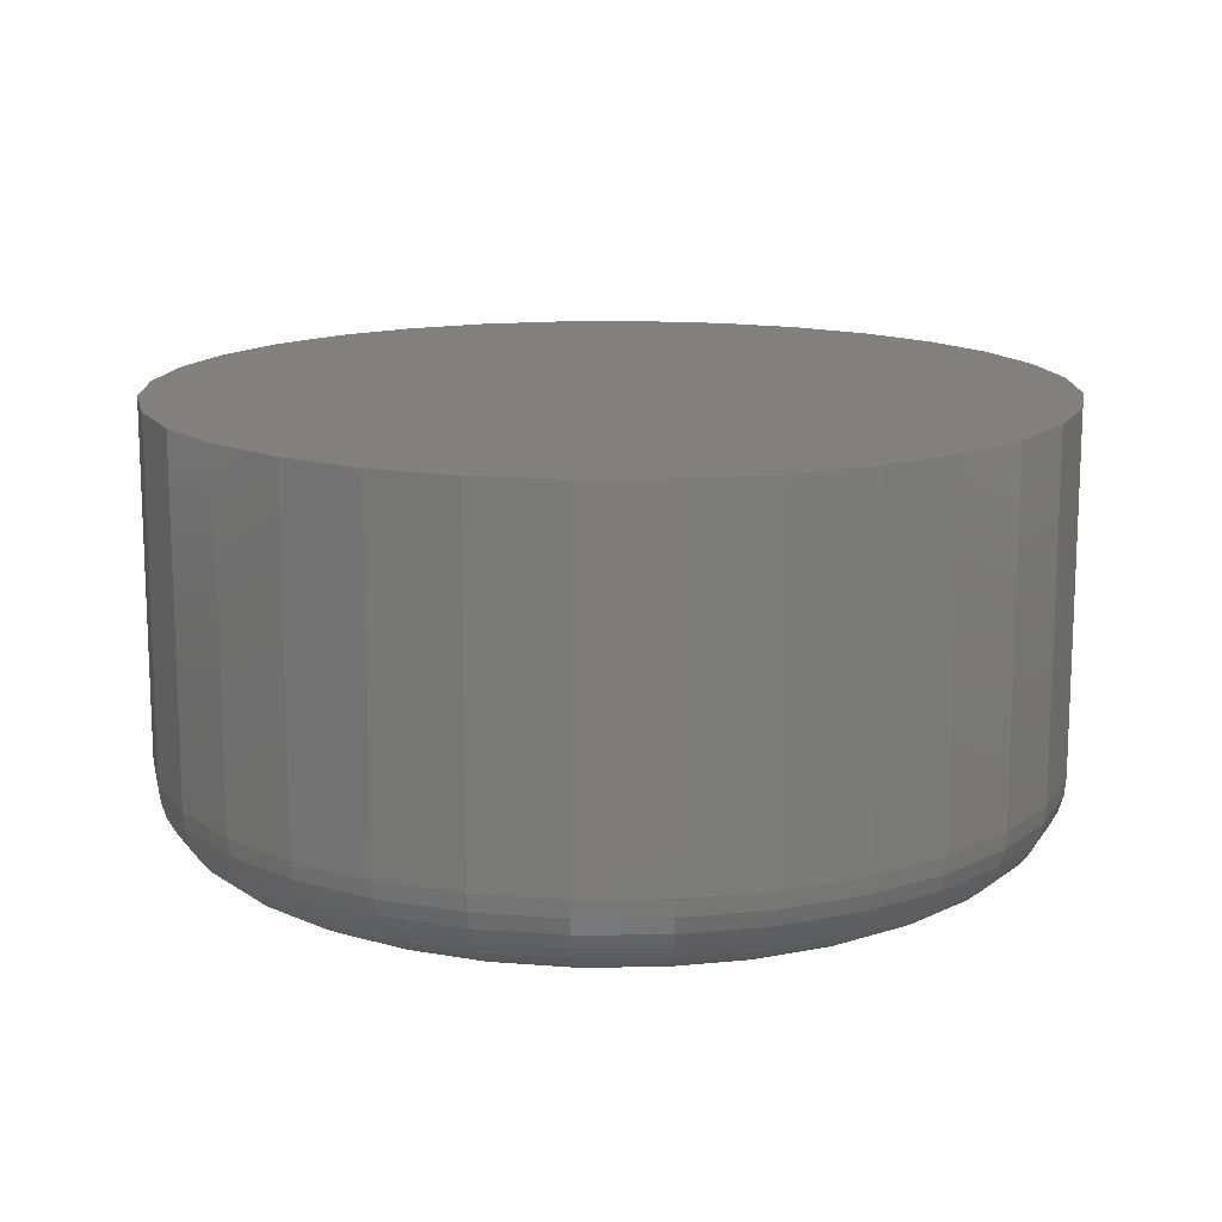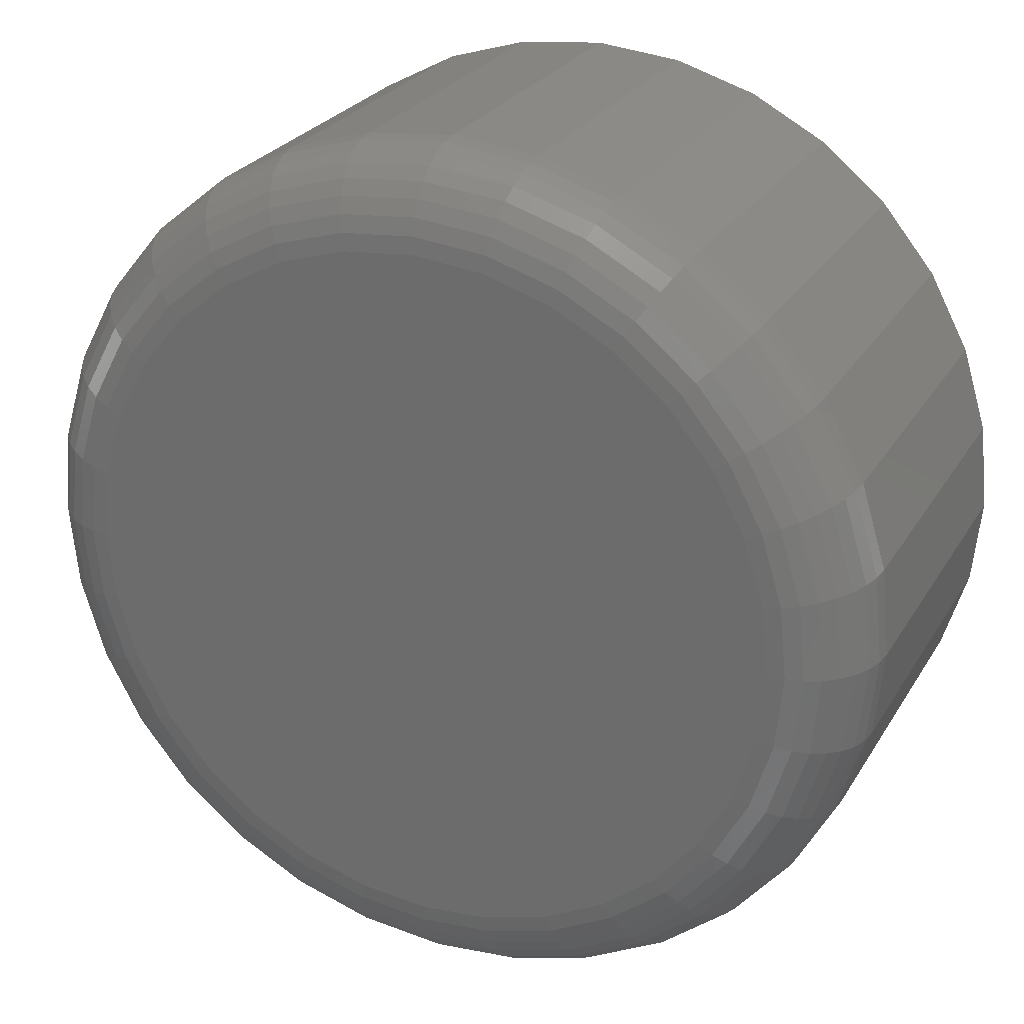
<metadata>
{"format":"stl","ext":"stl","renderer":"f3d","projection":"perspective","resolution":1024,"background":"white","views":[{"elev":14.3,"azim":173.1,"up":"+Y"},{"elev":25.9,"azim":24.5,"up":"+Z"}]}
</metadata>
<code>
# stl→obj: 320 verts, 636 faces
v -0.1263 -0.03906 -0.5947
v -0.1325 -0.03906 -0.5953
v -0.1384 -0.03906 -0.5971
v -0.1201 -0.03906 -0.5953
v -0.1142 -0.03906 -0.5971
v -0.1439 -0.03906 -0.6
v -0.1087 -0.03906 -0.6
v -0.1487 -0.03906 -0.6039
v -0.1039 -0.03906 -0.6039
v -0.1526 -0.03906 -0.6087
v -0.09999 -0.03906 -0.6087
v -0.1556 -0.03906 -0.6142
v -0.09706 -0.03906 -0.6142
v -0.1574 -0.03906 -0.6201
v -0.09526 -0.03906 -0.6201
v -0.09526 -0.03906 -0.6325
v -0.1556 -0.03906 -0.6384
v -0.09706 -0.03906 -0.6384
v -0.1526 -0.03906 -0.6439
v -0.09999 -0.03906 -0.6439
v -0.1487 -0.03906 -0.6487
v -0.1039 -0.03906 -0.6487
v -0.1439 -0.03906 -0.6526
v -0.1087 -0.03906 -0.6526
v -0.1384 -0.03906 -0.6556
v -0.1142 -0.03906 -0.6556
v -0.1325 -0.03906 -0.6574
v -0.1263 -0.03906 -0.658
v -0.1201 -0.03906 -0.6574
v -0.09465 -0.03906 -0.6263
v -0.158 -0.03906 -0.6263
v -0.1574 -0.03906 -0.6325
v -0.08684 6.683e-17 -0.6263
v -0.08684 -0.03125 -0.6263
v -0.0876 6.632e-17 -0.634
v -0.0876 -0.03125 -0.634
v -0.08985 6.566e-17 -0.6414
v -0.08985 -0.03125 -0.6414
v -0.09349 6.488e-17 -0.6482
v -0.09349 -0.03125 -0.6482
v -0.0984 6.4e-17 -0.6542
v -0.0984 -0.03125 -0.6542
v -0.1044 6.306e-17 -0.6591
v -0.1044 -0.03125 -0.6591
v -0.1112 6.21e-17 -0.6628
v -0.1112 -0.03125 -0.6628
v -0.1186 6.116e-17 -0.665
v -0.1186 -0.03125 -0.665
v -0.1263 6.026e-17 -0.6658
v -0.1263 -0.03125 -0.6658
v -0.134 5.945e-17 -0.665
v -0.134 -0.03125 -0.665
v -0.1414 5.875e-17 -0.6628
v -0.1414 -0.03125 -0.6628
v -0.1482 5.819e-17 -0.6591
v -0.1482 -0.03125 -0.6591
v -0.1542 5.78e-17 -0.6542
v -0.1542 -0.03125 -0.6542
v -0.1591 5.759e-17 -0.6482
v -0.1591 -0.03125 -0.6482
v -0.1628 5.756e-17 -0.6414
v -0.1628 -0.03125 -0.6414
v -0.165 5.772e-17 -0.634
v -0.165 -0.03125 -0.634
v -0.1658 5.807e-17 -0.6263
v -0.1658 -0.03125 -0.6263
v -0.165 5.858e-17 -0.6186
v -0.165 -0.03125 -0.6186
v -0.1628 5.924e-17 -0.6112
v -0.1628 -0.03125 -0.6112
v -0.1591 6.002e-17 -0.6044
v -0.1591 -0.03125 -0.6044
v -0.1542 6.09e-17 -0.5984
v -0.1542 -0.03125 -0.5984
v -0.1482 6.184e-17 -0.5935
v -0.1482 -0.03125 -0.5935
v -0.1414 6.28e-17 -0.5898
v -0.1414 -0.03125 -0.5898
v -0.134 6.374e-17 -0.5876
v -0.134 -0.03125 -0.5876
v -0.1263 6.464e-17 -0.5868
v -0.1263 -0.03125 -0.5868
v -0.1186 6.545e-17 -0.5876
v -0.1186 -0.03125 -0.5876
v -0.1112 6.615e-17 -0.5898
v -0.1112 -0.03125 -0.5898
v -0.1044 6.671e-17 -0.5935
v -0.1044 -0.03125 -0.5935
v -0.0984 6.71e-17 -0.5984
v -0.0984 -0.03125 -0.5984
v -0.09349 6.731e-17 -0.6044
v -0.09349 -0.03125 -0.6044
v -0.08985 6.734e-17 -0.6112
v -0.08985 -0.03125 -0.6112
v -0.0876 6.718e-17 -0.6186
v -0.0876 -0.03125 -0.6186
v -0.1595 -0.03891 -0.6263
v -0.1589 -0.03891 -0.6198
v -0.161 -0.03847 -0.6263
v -0.1603 -0.03847 -0.6196
v -0.1623 -0.03775 -0.6263
v -0.1616 -0.03775 -0.6193
v -0.1635 -0.03677 -0.6263
v -0.1628 -0.03677 -0.6191
v -0.1645 -0.03559 -0.6263
v -0.1637 -0.03559 -0.6189
v -0.1652 -0.03424 -0.6263
v -0.1644 -0.03424 -0.6187
v -0.1656 -0.03277 -0.6263
v -0.1649 -0.03277 -0.6186
v -0.09377 -0.03891 -0.6198
v -0.09313 -0.03891 -0.6263
v -0.09233 -0.03847 -0.6196
v -0.09166 -0.03847 -0.6263
v -0.09101 -0.03775 -0.6193
v -0.09031 -0.03775 -0.6263
v -0.08984 -0.03677 -0.6191
v -0.08913 -0.03677 -0.6263
v -0.08889 -0.03559 -0.6189
v -0.08816 -0.03559 -0.6263
v -0.08818 -0.03424 -0.6187
v -0.08744 -0.03424 -0.6263
v -0.08775 -0.03277 -0.6186
v -0.08699 -0.03277 -0.6263
v -0.09566 -0.03891 -0.6136
v -0.0943 -0.03847 -0.6131
v -0.09305 -0.03775 -0.6125
v -0.09196 -0.03677 -0.6121
v -0.09106 -0.03559 -0.6117
v -0.0904 -0.03424 -0.6114
v -0.08999 -0.03277 -0.6113
v -0.09872 -0.03891 -0.6079
v -0.0975 -0.03847 -0.6071
v -0.09638 -0.03775 -0.6063
v -0.0954 -0.03677 -0.6057
v -0.09459 -0.03559 -0.6051
v -0.09399 -0.03424 -0.6047
v -0.09362 -0.03277 -0.6045
v -0.1029 -0.03891 -0.6029
v -0.1018 -0.03847 -0.6018
v -0.1009 -0.03775 -0.6009
v -0.1 -0.03677 -0.6
v -0.09933 -0.03559 -0.5993
v -0.09882 -0.03424 -0.5988
v -0.09851 -0.03277 -0.5985
v -0.1079 -0.03891 -0.5987
v -0.1071 -0.03847 -0.5975
v -0.1063 -0.03775 -0.5964
v -0.1057 -0.03677 -0.5954
v -0.1051 -0.03559 -0.5946
v -0.1047 -0.03424 -0.594
v -0.1045 -0.03277 -0.5936
v -0.1136 -0.03891 -0.5957
v -0.1131 -0.03847 -0.5943
v -0.1125 -0.03775 -0.5931
v -0.1121 -0.03677 -0.592
v -0.1117 -0.03559 -0.5911
v -0.1114 -0.03424 -0.5904
v -0.1113 -0.03277 -0.59
v -0.1198 -0.03891 -0.5938
v -0.1196 -0.03847 -0.5923
v -0.1193 -0.03775 -0.591
v -0.1191 -0.03677 -0.5898
v -0.1189 -0.03559 -0.5889
v -0.1187 -0.03424 -0.5882
v -0.1186 -0.03277 -0.5877
v -0.1263 -0.03891 -0.5931
v -0.1263 -0.03847 -0.5917
v -0.1263 -0.03775 -0.5903
v -0.1263 -0.03677 -0.5891
v -0.1263 -0.03559 -0.5882
v -0.1263 -0.03424 -0.5874
v -0.1263 -0.03277 -0.587
v -0.1328 -0.03891 -0.5938
v -0.1331 -0.03847 -0.5923
v -0.1333 -0.03775 -0.591
v -0.1336 -0.03677 -0.5898
v -0.1338 -0.03559 -0.5889
v -0.1339 -0.03424 -0.5882
v -0.134 -0.03277 -0.5877
v -0.139 -0.03891 -0.5957
v -0.1396 -0.03847 -0.5943
v -0.1401 -0.03775 -0.5931
v -0.1405 -0.03677 -0.592
v -0.1409 -0.03559 -0.5911
v -0.1412 -0.03424 -0.5904
v -0.1414 -0.03277 -0.59
v -0.1448 -0.03891 -0.5987
v -0.1456 -0.03847 -0.5975
v -0.1463 -0.03775 -0.5964
v -0.147 -0.03677 -0.5954
v -0.1475 -0.03559 -0.5946
v -0.1479 -0.03424 -0.594
v -0.1482 -0.03277 -0.5936
v -0.1498 -0.03891 -0.6029
v -0.1508 -0.03847 -0.6018
v -0.1518 -0.03775 -0.6009
v -0.1526 -0.03677 -0.6
v -0.1533 -0.03559 -0.5993
v -0.1538 -0.03424 -0.5988
v -0.1541 -0.03277 -0.5985
v -0.1539 -0.03891 -0.6079
v -0.1551 -0.03847 -0.6071
v -0.1562 -0.03775 -0.6063
v -0.1572 -0.03677 -0.6057
v -0.158 -0.03559 -0.6051
v -0.1586 -0.03424 -0.6047
v -0.159 -0.03277 -0.6045
v -0.157 -0.03891 -0.6136
v -0.1583 -0.03847 -0.6131
v -0.1596 -0.03775 -0.6125
v -0.1607 -0.03677 -0.6121
v -0.1616 -0.03559 -0.6117
v -0.1622 -0.03424 -0.6114
v -0.1626 -0.03277 -0.6113
v -0.09377 -0.03891 -0.6328
v -0.09233 -0.03847 -0.6331
v -0.09101 -0.03775 -0.6333
v -0.08984 -0.03677 -0.6336
v -0.08889 -0.03559 -0.6338
v -0.08818 -0.03424 -0.6339
v -0.08775 -0.03277 -0.634
v -0.1589 -0.03891 -0.6328
v -0.1603 -0.03847 -0.6331
v -0.1616 -0.03775 -0.6333
v -0.1628 -0.03677 -0.6336
v -0.1637 -0.03559 -0.6338
v -0.1644 -0.03424 -0.6339
v -0.1649 -0.03277 -0.634
v -0.157 -0.03891 -0.639
v -0.1583 -0.03847 -0.6396
v -0.1596 -0.03775 -0.6401
v -0.1607 -0.03677 -0.6405
v -0.1616 -0.03559 -0.6409
v -0.1622 -0.03424 -0.6412
v -0.1626 -0.03277 -0.6414
v -0.1539 -0.03891 -0.6448
v -0.1551 -0.03847 -0.6456
v -0.1562 -0.03775 -0.6463
v -0.1572 -0.03677 -0.647
v -0.158 -0.03559 -0.6475
v -0.1586 -0.03424 -0.6479
v -0.159 -0.03277 -0.6482
v -0.1498 -0.03891 -0.6498
v -0.1508 -0.03847 -0.6508
v -0.1518 -0.03775 -0.6518
v -0.1526 -0.03677 -0.6526
v -0.1533 -0.03559 -0.6533
v -0.1538 -0.03424 -0.6538
v -0.1541 -0.03277 -0.6541
v -0.1448 -0.03891 -0.6539
v -0.1456 -0.03847 -0.6551
v -0.1463 -0.03775 -0.6562
v -0.147 -0.03677 -0.6572
v -0.1475 -0.03559 -0.658
v -0.1479 -0.03424 -0.6586
v -0.1482 -0.03277 -0.659
v -0.139 -0.03891 -0.657
v -0.1396 -0.03847 -0.6583
v -0.1401 -0.03775 -0.6596
v -0.1405 -0.03677 -0.6607
v -0.1409 -0.03559 -0.6616
v -0.1412 -0.03424 -0.6622
v -0.1414 -0.03277 -0.6626
v -0.1328 -0.03891 -0.6589
v -0.1331 -0.03847 -0.6603
v -0.1333 -0.03775 -0.6616
v -0.1336 -0.03677 -0.6628
v -0.1338 -0.03559 -0.6637
v -0.1339 -0.03424 -0.6644
v -0.134 -0.03277 -0.6649
v -0.1263 -0.03891 -0.6595
v -0.1263 -0.03847 -0.661
v -0.1263 -0.03775 -0.6623
v -0.1263 -0.03677 -0.6635
v -0.1263 -0.03559 -0.6645
v -0.1263 -0.03424 -0.6652
v -0.1263 -0.03277 -0.6656
v -0.1198 -0.03891 -0.6589
v -0.1196 -0.03847 -0.6603
v -0.1193 -0.03775 -0.6616
v -0.1191 -0.03677 -0.6628
v -0.1189 -0.03559 -0.6637
v -0.1187 -0.03424 -0.6644
v -0.1186 -0.03277 -0.6649
v -0.1136 -0.03891 -0.657
v -0.1131 -0.03847 -0.6583
v -0.1125 -0.03775 -0.6596
v -0.1121 -0.03677 -0.6607
v -0.1117 -0.03559 -0.6616
v -0.1114 -0.03424 -0.6622
v -0.1113 -0.03277 -0.6626
v -0.1079 -0.03891 -0.6539
v -0.1071 -0.03847 -0.6551
v -0.1063 -0.03775 -0.6562
v -0.1057 -0.03677 -0.6572
v -0.1051 -0.03559 -0.658
v -0.1047 -0.03424 -0.6586
v -0.1045 -0.03277 -0.659
v -0.1029 -0.03891 -0.6498
v -0.1018 -0.03847 -0.6508
v -0.1009 -0.03775 -0.6518
v -0.1 -0.03677 -0.6526
v -0.09933 -0.03559 -0.6533
v -0.09882 -0.03424 -0.6538
v -0.09851 -0.03277 -0.6541
v -0.09872 -0.03891 -0.6448
v -0.0975 -0.03847 -0.6456
v -0.09638 -0.03775 -0.6463
v -0.0954 -0.03677 -0.647
v -0.09459 -0.03559 -0.6475
v -0.09399 -0.03424 -0.6479
v -0.09362 -0.03277 -0.6482
v -0.09566 -0.03891 -0.639
v -0.0943 -0.03847 -0.6396
v -0.09305 -0.03775 -0.6401
v -0.09196 -0.03677 -0.6405
v -0.09106 -0.03559 -0.6409
v -0.0904 -0.03424 -0.6412
v -0.08999 -0.03277 -0.6414
f 1 2 3
f 4 1 3
f 4 3 5
f 5 3 6
f 5 6 7
f 7 6 8
f 7 8 9
f 9 8 10
f 9 10 11
f 11 10 12
f 11 12 13
f 13 12 14
f 13 14 15
f 16 17 18
f 18 17 19
f 18 19 20
f 20 19 21
f 20 21 22
f 22 21 23
f 22 23 24
f 24 23 25
f 24 25 26
f 26 25 27
f 26 27 28
f 26 28 29
f 15 14 30
f 30 14 31
f 30 31 16
f 16 31 32
f 16 32 17
f 33 34 35
f 35 34 36
f 35 36 37
f 37 36 38
f 37 38 39
f 39 38 40
f 39 40 41
f 41 40 42
f 41 42 43
f 43 42 44
f 43 44 45
f 45 44 46
f 45 46 47
f 47 46 48
f 47 48 49
f 49 48 50
f 49 50 51
f 51 50 52
f 51 52 53
f 53 52 54
f 53 54 55
f 55 54 56
f 55 56 57
f 57 56 58
f 57 58 59
f 59 58 60
f 59 60 61
f 61 60 62
f 61 62 63
f 63 62 64
f 63 64 65
f 65 64 66
f 65 66 67
f 67 66 68
f 67 68 69
f 69 68 70
f 69 70 71
f 71 70 72
f 71 72 73
f 73 72 74
f 73 74 75
f 75 74 76
f 75 76 77
f 77 76 78
f 77 78 79
f 79 78 80
f 79 80 81
f 81 80 82
f 81 82 83
f 83 82 84
f 83 84 85
f 85 84 86
f 85 86 87
f 87 86 88
f 87 88 89
f 89 88 90
f 89 90 91
f 91 90 92
f 91 92 93
f 93 92 94
f 93 94 95
f 95 94 96
f 95 96 33
f 33 96 34
f 31 14 97
f 97 14 98
f 97 98 99
f 99 98 100
f 99 100 101
f 101 100 102
f 101 102 103
f 103 102 104
f 103 104 105
f 105 104 106
f 105 106 107
f 107 106 108
f 107 108 109
f 109 108 110
f 109 110 66
f 66 110 68
f 15 30 111
f 111 30 112
f 111 112 113
f 113 112 114
f 113 114 115
f 115 114 116
f 115 116 117
f 117 116 118
f 117 118 119
f 119 118 120
f 119 120 121
f 121 120 122
f 121 122 123
f 123 122 124
f 123 124 96
f 96 124 34
f 13 15 125
f 125 15 111
f 125 111 126
f 126 111 113
f 126 113 127
f 127 113 115
f 127 115 128
f 128 115 117
f 128 117 129
f 129 117 119
f 129 119 130
f 130 119 121
f 130 121 131
f 131 121 123
f 131 123 94
f 94 123 96
f 11 13 132
f 132 13 125
f 132 125 133
f 133 125 126
f 133 126 134
f 134 126 127
f 134 127 135
f 135 127 128
f 135 128 136
f 136 128 129
f 136 129 137
f 137 129 130
f 137 130 138
f 138 130 131
f 138 131 92
f 92 131 94
f 9 11 139
f 139 11 132
f 139 132 140
f 140 132 133
f 140 133 141
f 141 133 134
f 141 134 142
f 142 134 135
f 142 135 143
f 143 135 136
f 143 136 144
f 144 136 137
f 144 137 145
f 145 137 138
f 145 138 90
f 90 138 92
f 7 9 146
f 146 9 139
f 146 139 147
f 147 139 140
f 147 140 148
f 148 140 141
f 148 141 149
f 149 141 142
f 149 142 150
f 150 142 143
f 150 143 151
f 151 143 144
f 151 144 152
f 152 144 145
f 152 145 88
f 88 145 90
f 5 7 153
f 153 7 146
f 153 146 154
f 154 146 147
f 154 147 155
f 155 147 148
f 155 148 156
f 156 148 149
f 156 149 157
f 157 149 150
f 157 150 158
f 158 150 151
f 158 151 159
f 159 151 152
f 159 152 86
f 86 152 88
f 4 5 160
f 160 5 153
f 160 153 161
f 161 153 154
f 161 154 162
f 162 154 155
f 162 155 163
f 163 155 156
f 163 156 164
f 164 156 157
f 164 157 165
f 165 157 158
f 165 158 166
f 166 158 159
f 166 159 84
f 84 159 86
f 1 4 167
f 167 4 160
f 167 160 168
f 168 160 161
f 168 161 169
f 169 161 162
f 169 162 170
f 170 162 163
f 170 163 171
f 171 163 164
f 171 164 172
f 172 164 165
f 172 165 173
f 173 165 166
f 173 166 82
f 82 166 84
f 2 1 174
f 174 1 167
f 174 167 175
f 175 167 168
f 175 168 176
f 176 168 169
f 176 169 177
f 177 169 170
f 177 170 178
f 178 170 171
f 178 171 179
f 179 171 172
f 179 172 180
f 180 172 173
f 180 173 80
f 80 173 82
f 3 2 181
f 181 2 174
f 181 174 182
f 182 174 175
f 182 175 183
f 183 175 176
f 183 176 184
f 184 176 177
f 184 177 185
f 185 177 178
f 185 178 186
f 186 178 179
f 186 179 187
f 187 179 180
f 187 180 78
f 78 180 80
f 6 3 188
f 188 3 181
f 188 181 189
f 189 181 182
f 189 182 190
f 190 182 183
f 190 183 191
f 191 183 184
f 191 184 192
f 192 184 185
f 192 185 193
f 193 185 186
f 193 186 194
f 194 186 187
f 194 187 76
f 76 187 78
f 8 6 195
f 195 6 188
f 195 188 196
f 196 188 189
f 196 189 197
f 197 189 190
f 197 190 198
f 198 190 191
f 198 191 199
f 199 191 192
f 199 192 200
f 200 192 193
f 200 193 201
f 201 193 194
f 201 194 74
f 74 194 76
f 10 8 202
f 202 8 195
f 202 195 203
f 203 195 196
f 203 196 204
f 204 196 197
f 204 197 205
f 205 197 198
f 205 198 206
f 206 198 199
f 206 199 207
f 207 199 200
f 207 200 208
f 208 200 201
f 208 201 72
f 72 201 74
f 12 10 209
f 209 10 202
f 209 202 210
f 210 202 203
f 210 203 211
f 211 203 204
f 211 204 212
f 212 204 205
f 212 205 213
f 213 205 206
f 213 206 214
f 214 206 207
f 214 207 215
f 215 207 208
f 215 208 70
f 70 208 72
f 14 12 98
f 98 12 209
f 98 209 100
f 100 209 210
f 100 210 102
f 102 210 211
f 102 211 104
f 104 211 212
f 104 212 106
f 106 212 213
f 106 213 108
f 108 213 214
f 108 214 110
f 110 214 215
f 110 215 68
f 68 215 70
f 30 16 112
f 112 16 216
f 112 216 114
f 114 216 217
f 114 217 116
f 116 217 218
f 116 218 118
f 118 218 219
f 118 219 120
f 120 219 220
f 120 220 122
f 122 220 221
f 122 221 124
f 124 221 222
f 124 222 34
f 34 222 36
f 32 31 223
f 223 31 97
f 223 97 224
f 224 97 99
f 224 99 225
f 225 99 101
f 225 101 226
f 226 101 103
f 226 103 227
f 227 103 105
f 227 105 228
f 228 105 107
f 228 107 229
f 229 107 109
f 229 109 64
f 64 109 66
f 17 32 230
f 230 32 223
f 230 223 231
f 231 223 224
f 231 224 232
f 232 224 225
f 232 225 233
f 233 225 226
f 233 226 234
f 234 226 227
f 234 227 235
f 235 227 228
f 235 228 236
f 236 228 229
f 236 229 62
f 62 229 64
f 19 17 237
f 237 17 230
f 237 230 238
f 238 230 231
f 238 231 239
f 239 231 232
f 239 232 240
f 240 232 233
f 240 233 241
f 241 233 234
f 241 234 242
f 242 234 235
f 242 235 243
f 243 235 236
f 243 236 60
f 60 236 62
f 21 19 244
f 244 19 237
f 244 237 245
f 245 237 238
f 245 238 246
f 246 238 239
f 246 239 247
f 247 239 240
f 247 240 248
f 248 240 241
f 248 241 249
f 249 241 242
f 249 242 250
f 250 242 243
f 250 243 58
f 58 243 60
f 23 21 251
f 251 21 244
f 251 244 252
f 252 244 245
f 252 245 253
f 253 245 246
f 253 246 254
f 254 246 247
f 254 247 255
f 255 247 248
f 255 248 256
f 256 248 249
f 256 249 257
f 257 249 250
f 257 250 56
f 56 250 58
f 25 23 258
f 258 23 251
f 258 251 259
f 259 251 252
f 259 252 260
f 260 252 253
f 260 253 261
f 261 253 254
f 261 254 262
f 262 254 255
f 262 255 263
f 263 255 256
f 263 256 264
f 264 256 257
f 264 257 54
f 54 257 56
f 27 25 265
f 265 25 258
f 265 258 266
f 266 258 259
f 266 259 267
f 267 259 260
f 267 260 268
f 268 260 261
f 268 261 269
f 269 261 262
f 269 262 270
f 270 262 263
f 270 263 271
f 271 263 264
f 271 264 52
f 52 264 54
f 28 27 272
f 272 27 265
f 272 265 273
f 273 265 266
f 273 266 274
f 274 266 267
f 274 267 275
f 275 267 268
f 275 268 276
f 276 268 269
f 276 269 277
f 277 269 270
f 277 270 278
f 278 270 271
f 278 271 50
f 50 271 52
f 29 28 279
f 279 28 272
f 279 272 280
f 280 272 273
f 280 273 281
f 281 273 274
f 281 274 282
f 282 274 275
f 282 275 283
f 283 275 276
f 283 276 284
f 284 276 277
f 284 277 285
f 285 277 278
f 285 278 48
f 48 278 50
f 26 29 286
f 286 29 279
f 286 279 287
f 287 279 280
f 287 280 288
f 288 280 281
f 288 281 289
f 289 281 282
f 289 282 290
f 290 282 283
f 290 283 291
f 291 283 284
f 291 284 292
f 292 284 285
f 292 285 46
f 46 285 48
f 24 26 293
f 293 26 286
f 293 286 294
f 294 286 287
f 294 287 295
f 295 287 288
f 295 288 296
f 296 288 289
f 296 289 297
f 297 289 290
f 297 290 298
f 298 290 291
f 298 291 299
f 299 291 292
f 299 292 44
f 44 292 46
f 22 24 300
f 300 24 293
f 300 293 301
f 301 293 294
f 301 294 302
f 302 294 295
f 302 295 303
f 303 295 296
f 303 296 304
f 304 296 297
f 304 297 305
f 305 297 298
f 305 298 306
f 306 298 299
f 306 299 42
f 42 299 44
f 20 22 307
f 307 22 300
f 307 300 308
f 308 300 301
f 308 301 309
f 309 301 302
f 309 302 310
f 310 302 303
f 310 303 311
f 311 303 304
f 311 304 312
f 312 304 305
f 312 305 313
f 313 305 306
f 313 306 40
f 40 306 42
f 18 20 314
f 314 20 307
f 314 307 315
f 315 307 308
f 315 308 316
f 316 308 309
f 316 309 317
f 317 309 310
f 317 310 318
f 318 310 311
f 318 311 319
f 319 311 312
f 319 312 320
f 320 312 313
f 320 313 38
f 38 313 40
f 16 18 216
f 216 18 314
f 216 314 217
f 217 314 315
f 217 315 218
f 218 315 316
f 218 316 219
f 219 316 317
f 219 317 220
f 220 317 318
f 220 318 221
f 221 318 319
f 221 319 222
f 222 319 320
f 222 320 36
f 36 320 38
f 77 79 81
f 77 81 83
f 85 77 83
f 75 77 85
f 87 75 85
f 73 75 87
f 89 73 87
f 71 73 89
f 91 71 89
f 69 71 91
f 93 69 91
f 67 69 93
f 95 67 93
f 37 61 35
f 59 61 37
f 39 59 37
f 57 59 39
f 41 57 39
f 55 57 41
f 43 55 41
f 53 55 43
f 45 53 43
f 51 53 45
f 49 51 45
f 47 49 45
f 61 63 35
f 35 63 65
f 35 65 33
f 33 65 67
f 33 67 95

</code>
